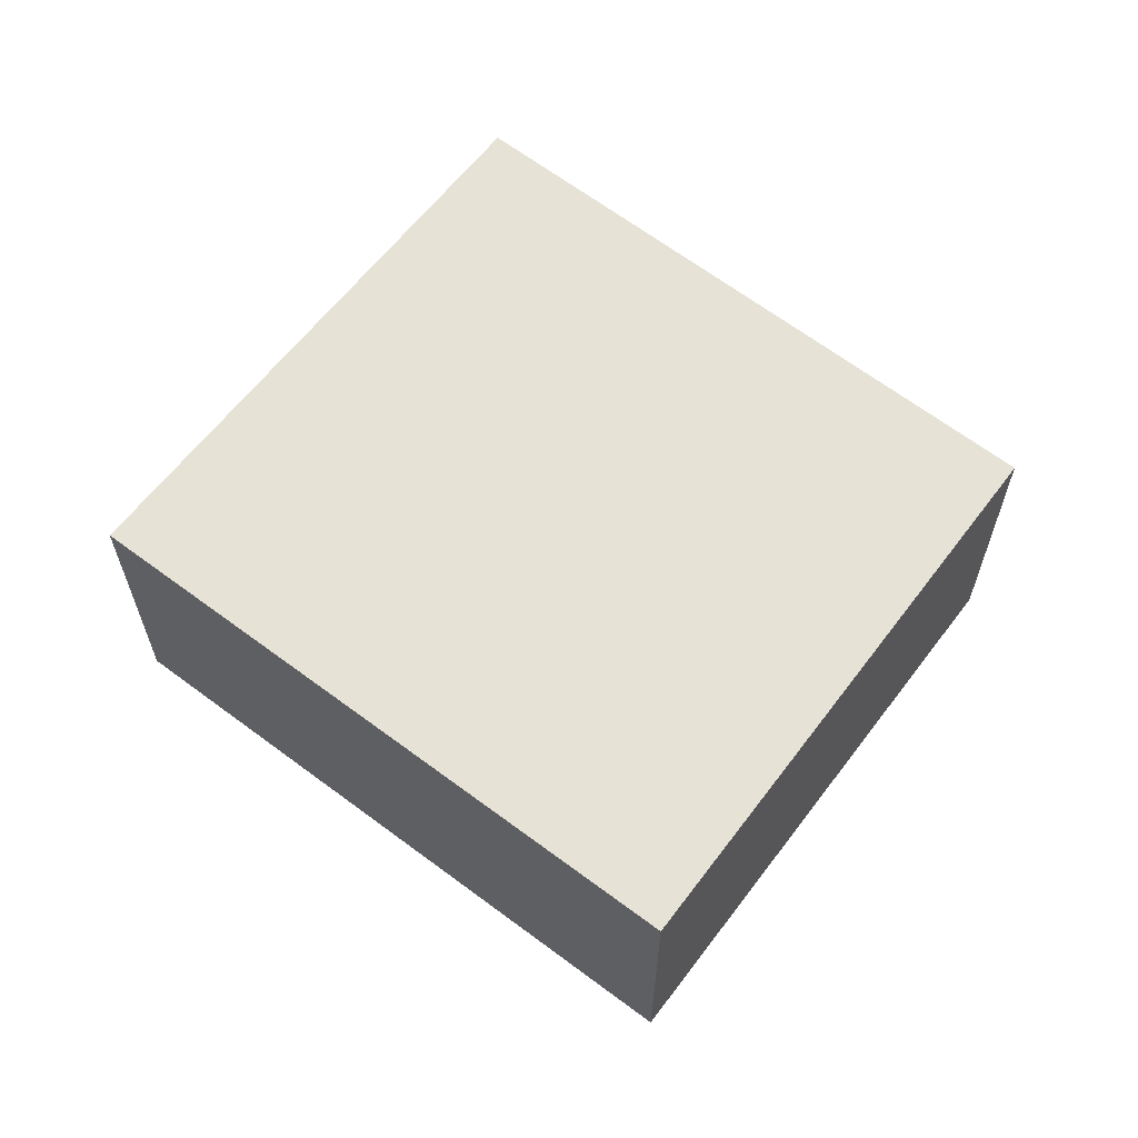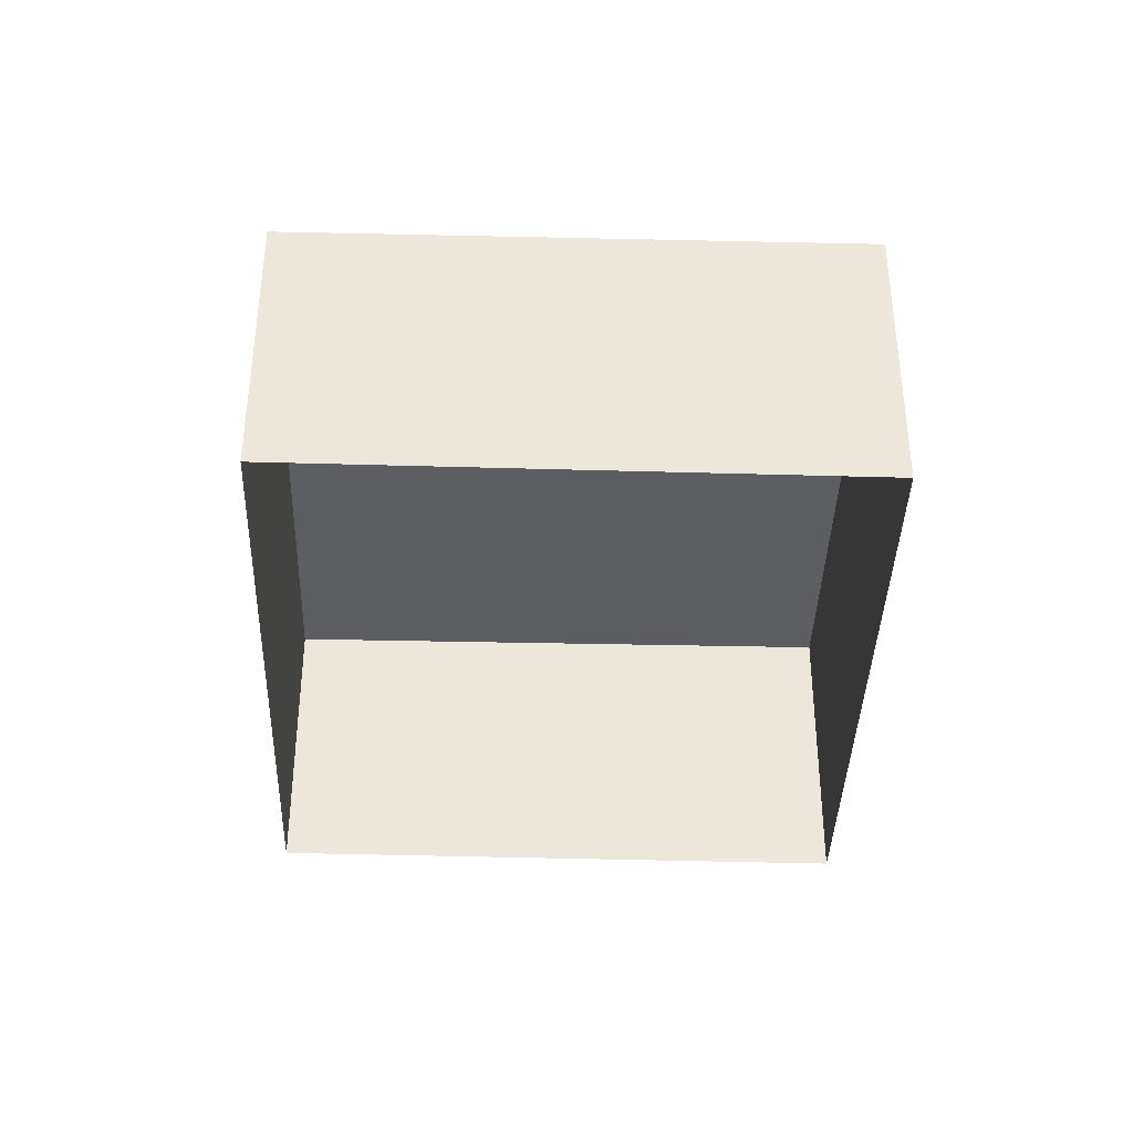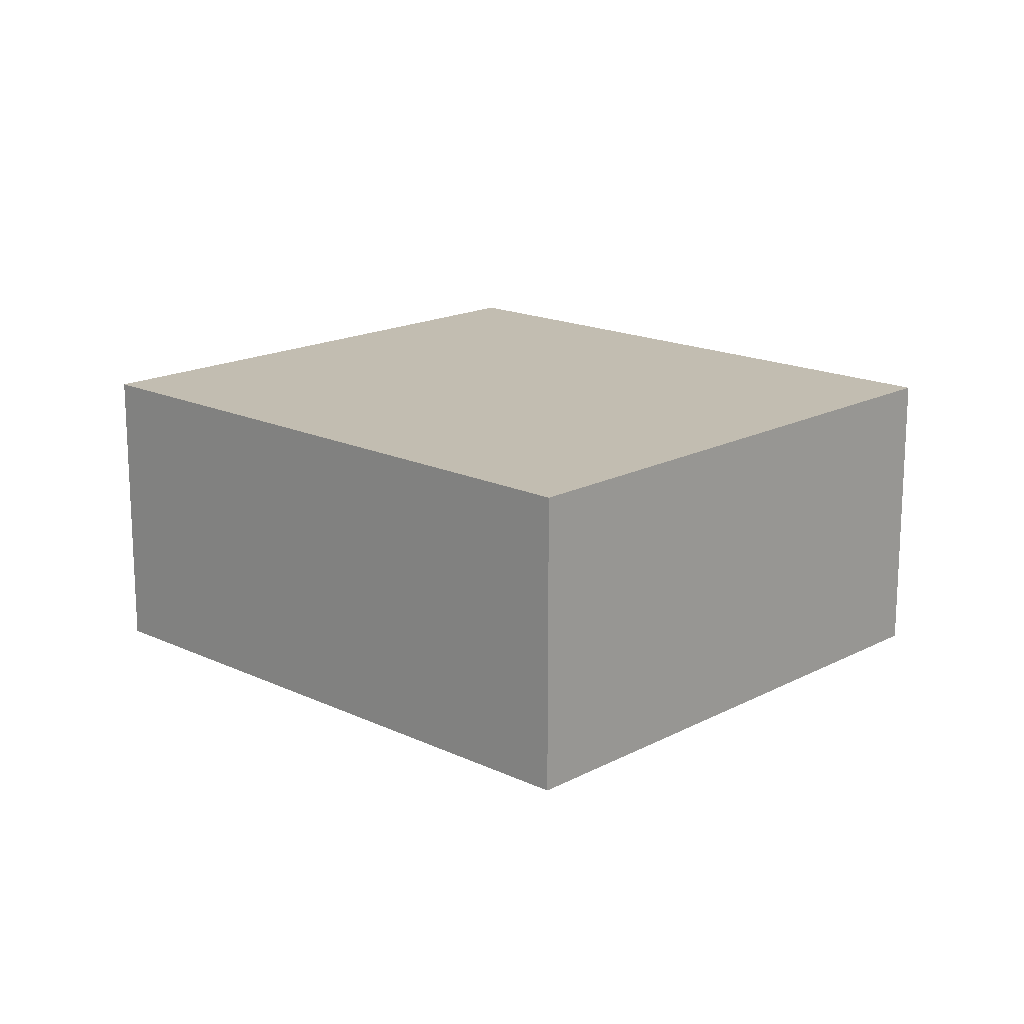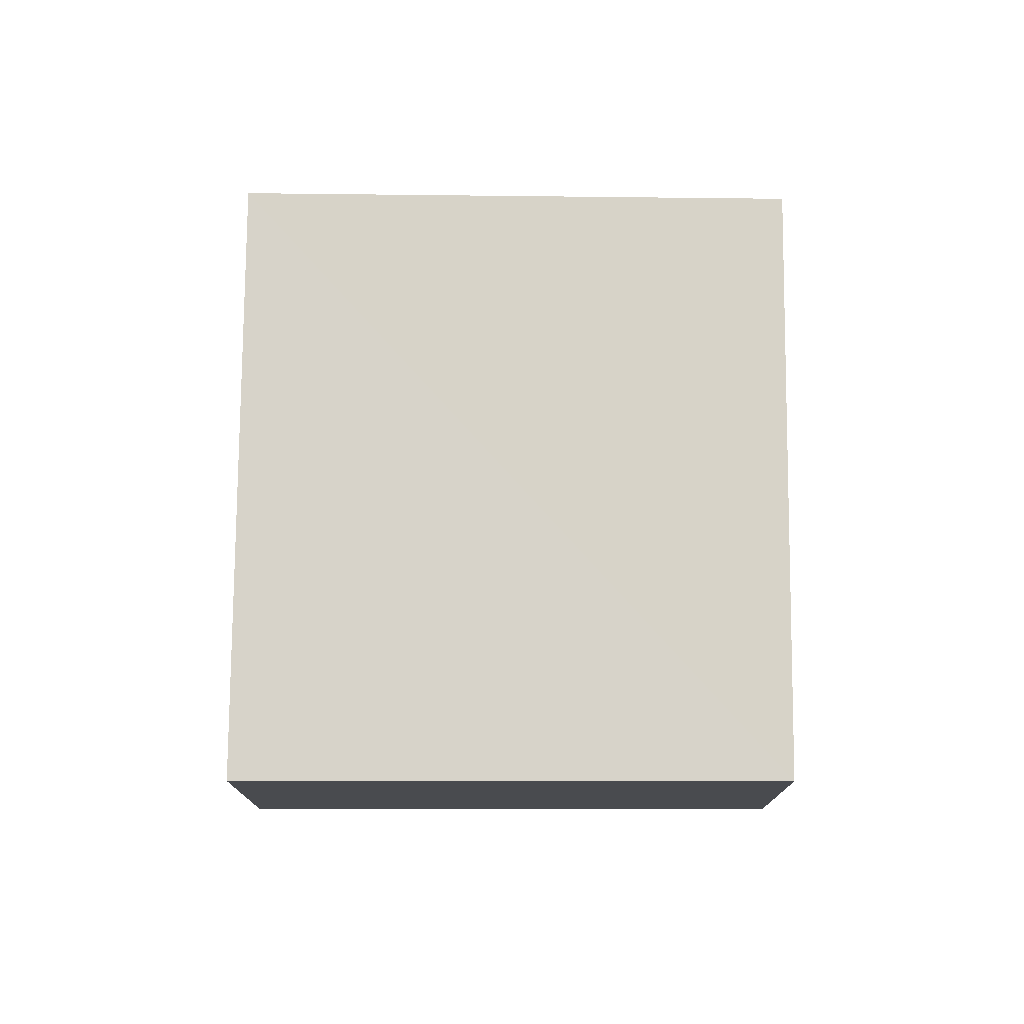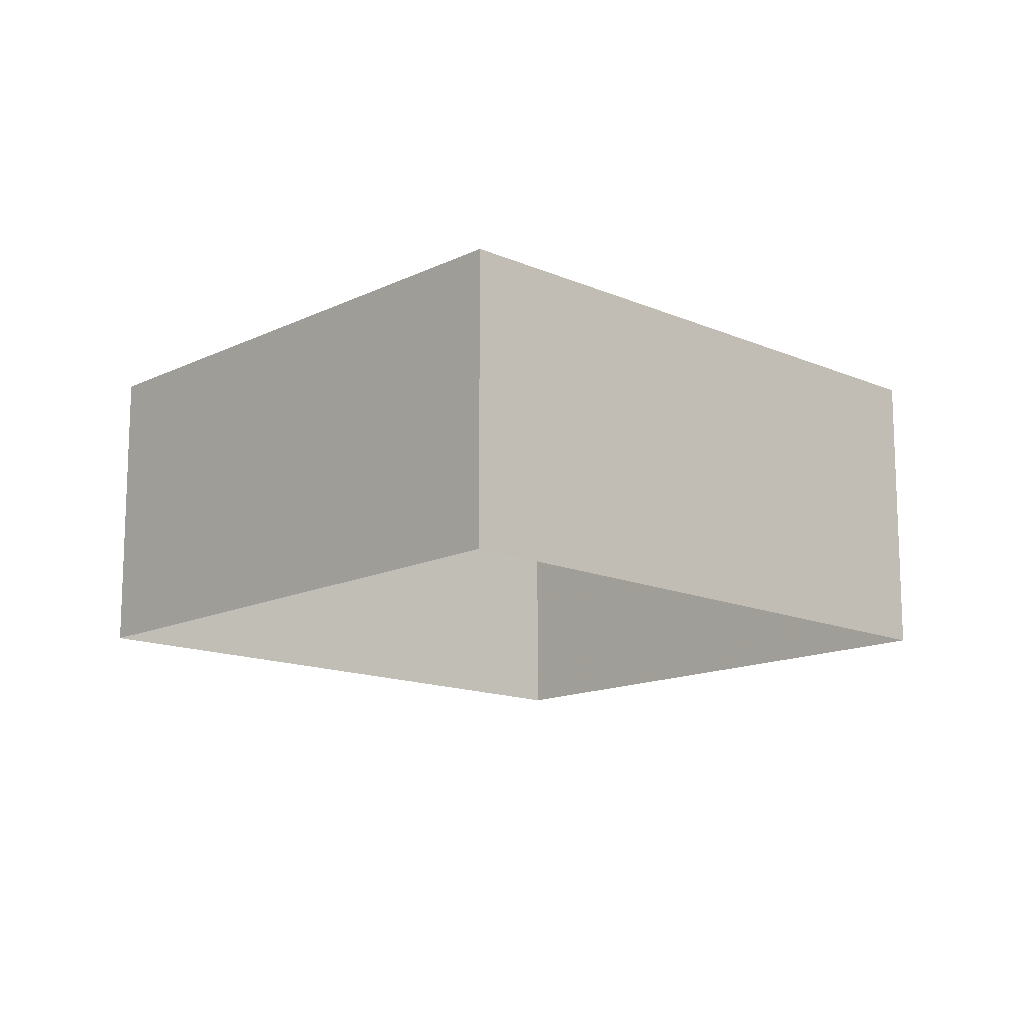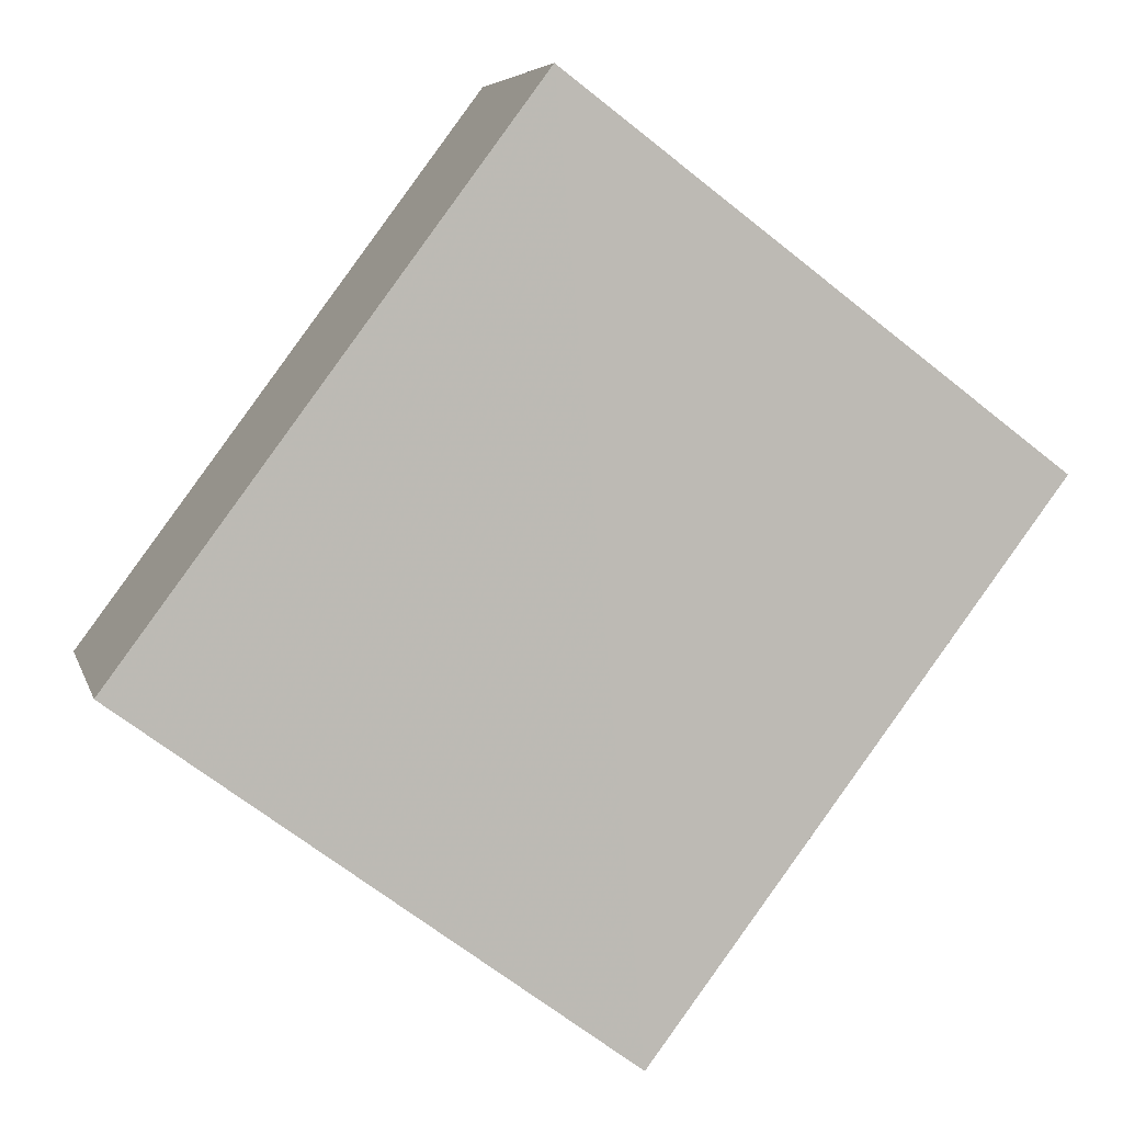
<metadata>
{"format":"obj","ext":"obj","renderer":"f3d","projection":"perspective","resolution":1024,"background":"white","views":[{"elev":63.5,"azim":90.6,"up":"+Z"},{"elev":-38.7,"azim":-38.8,"up":"+Z"},{"elev":16.9,"azim":96.5,"up":"+Z"},{"elev":76.2,"azim":143.5,"up":"+Z"},{"elev":-14.1,"azim":9.5,"up":"+Z"},{"elev":5.8,"azim":-13.6,"up":"+Y"}]}
</metadata>
<code>
v 1.204e+05 7.872e+05 12.13
v 1.204e+05 7.872e+05 12.13
v 1.204e+05 7.872e+05 12.13
v 1.204e+05 7.872e+05 12.12
v 1.204e+05 7.872e+05 14.7
v 1.204e+05 7.872e+05 14.7
v 1.204e+05 7.872e+05 14.71
v 1.204e+05 7.872e+05 14.71
f 1 2 3
f 4 1 3
f 5 6 7
f 8 5 7
f 7 4 3
f 7 6 4
f 5 1 4
f 6 5 4
f 8 2 1
f 5 8 1
f 8 3 2
f 8 7 3

</code>
